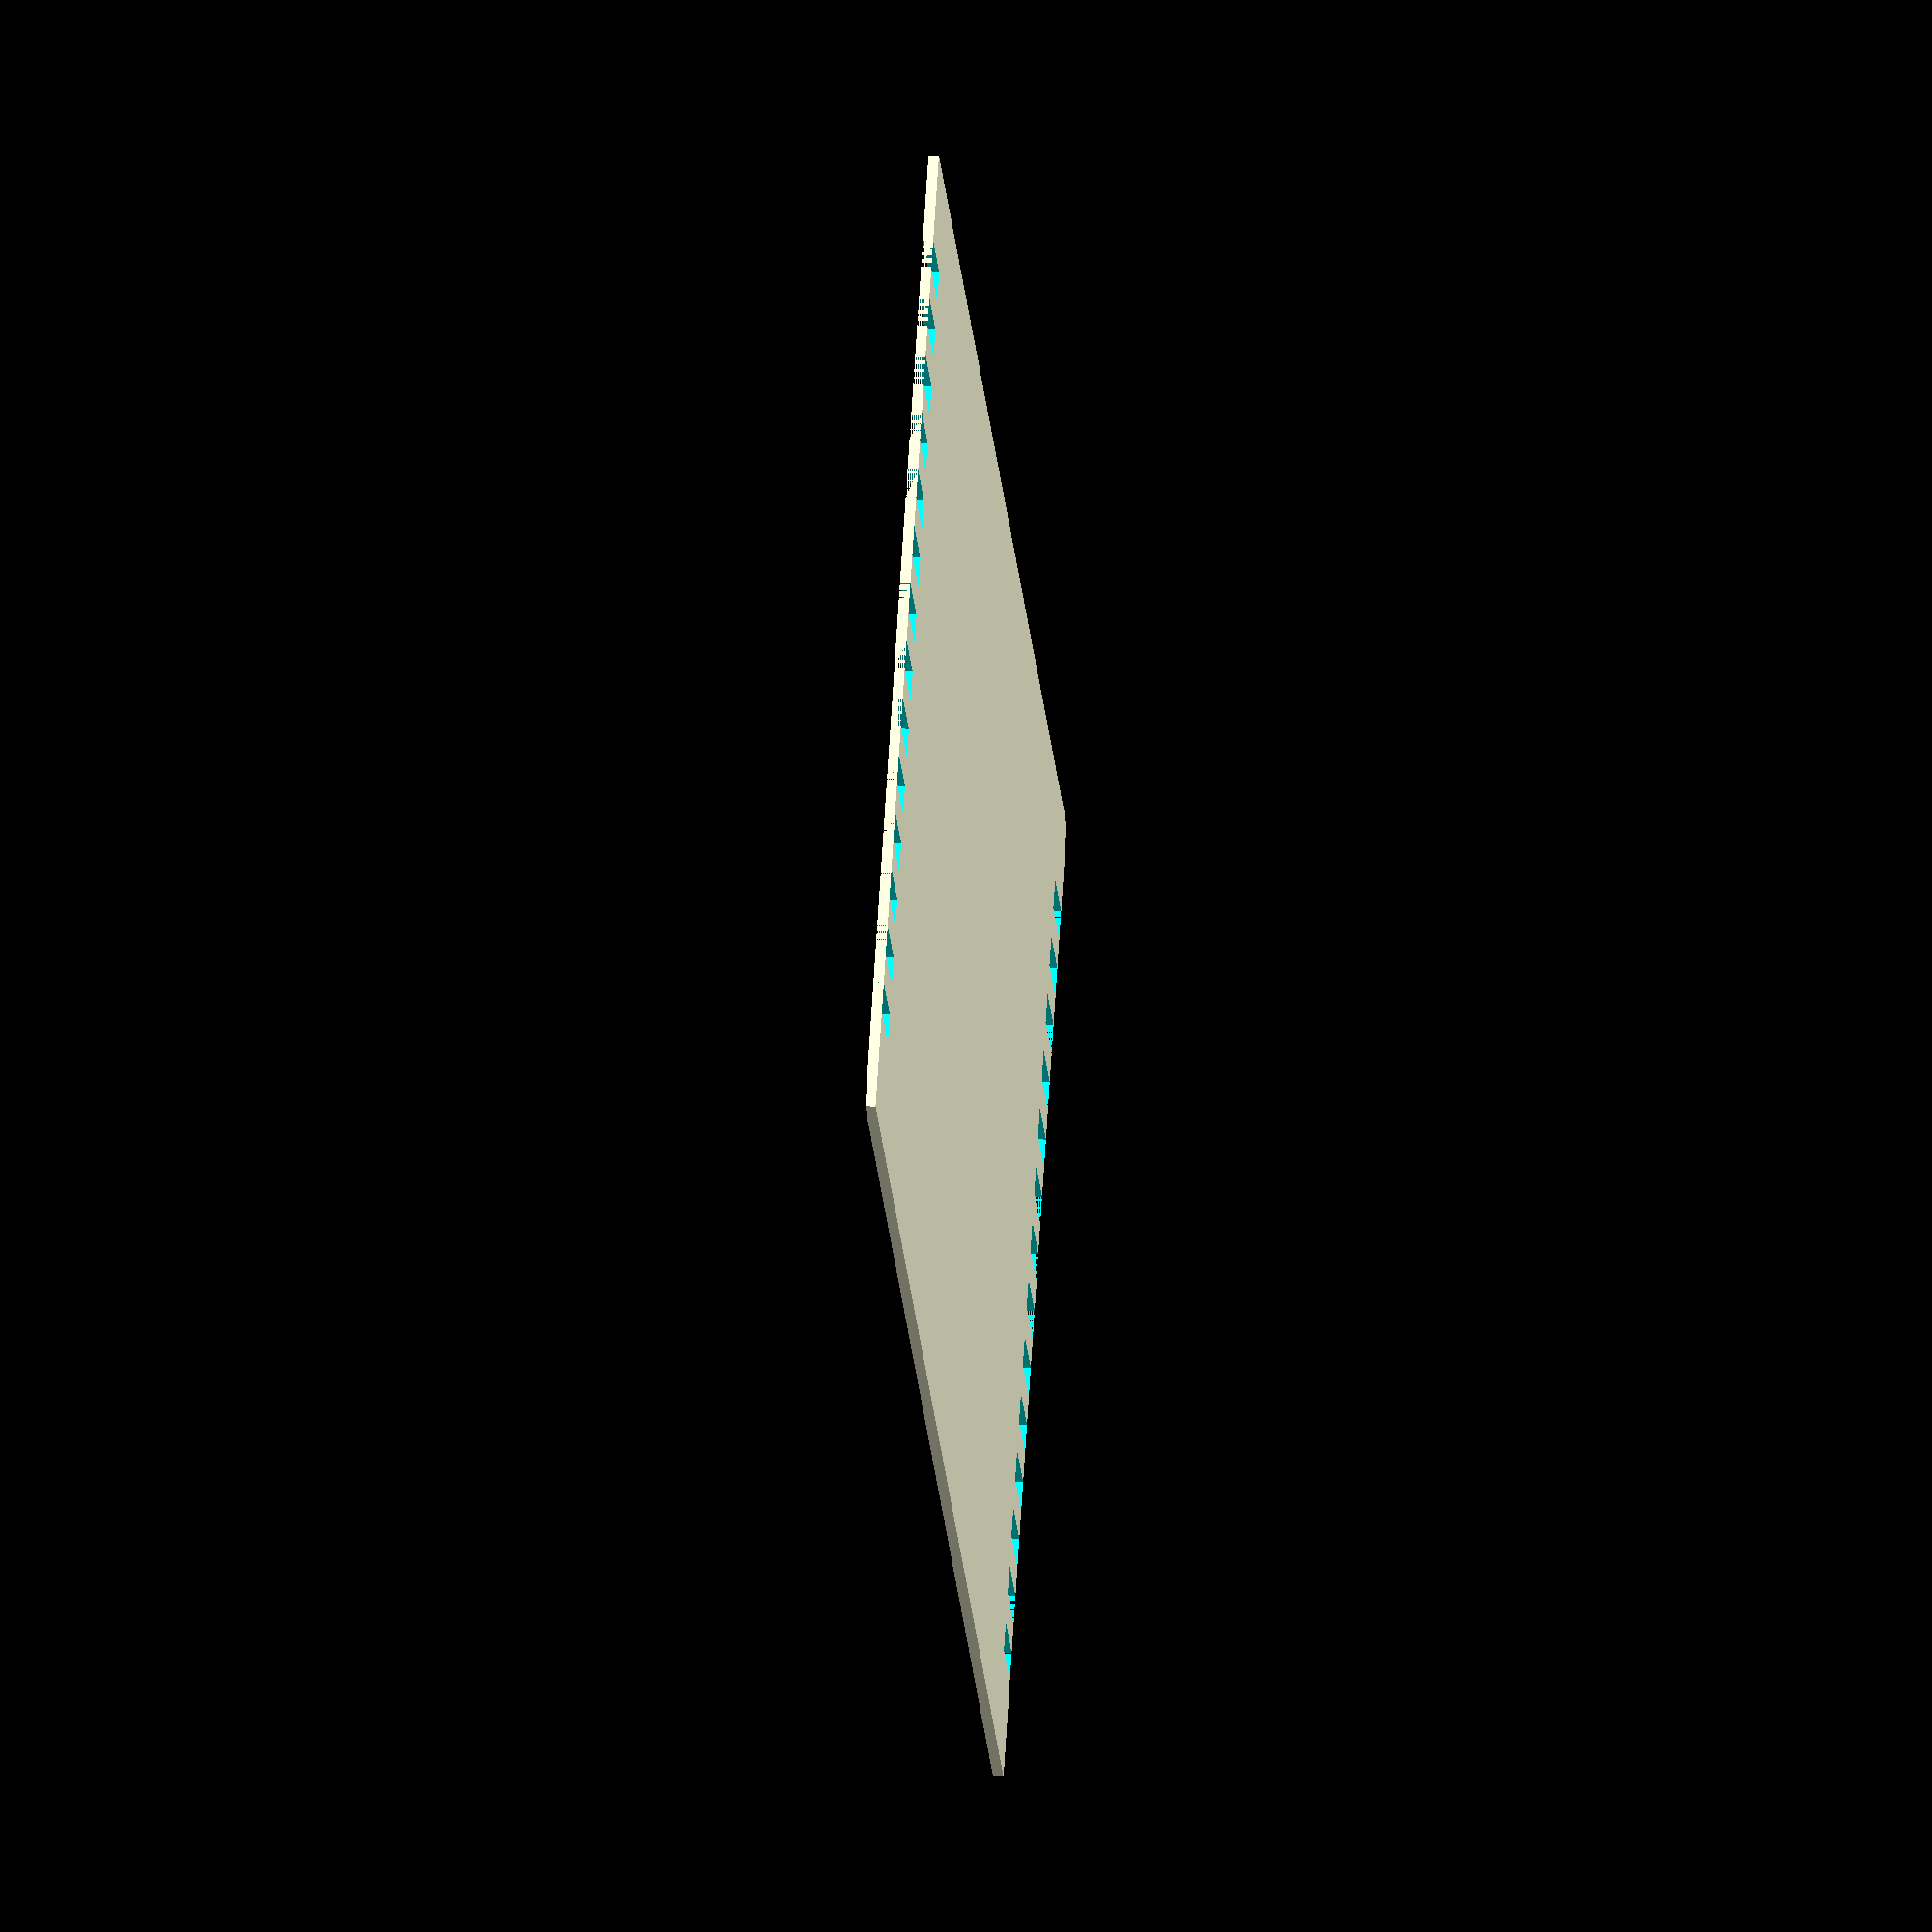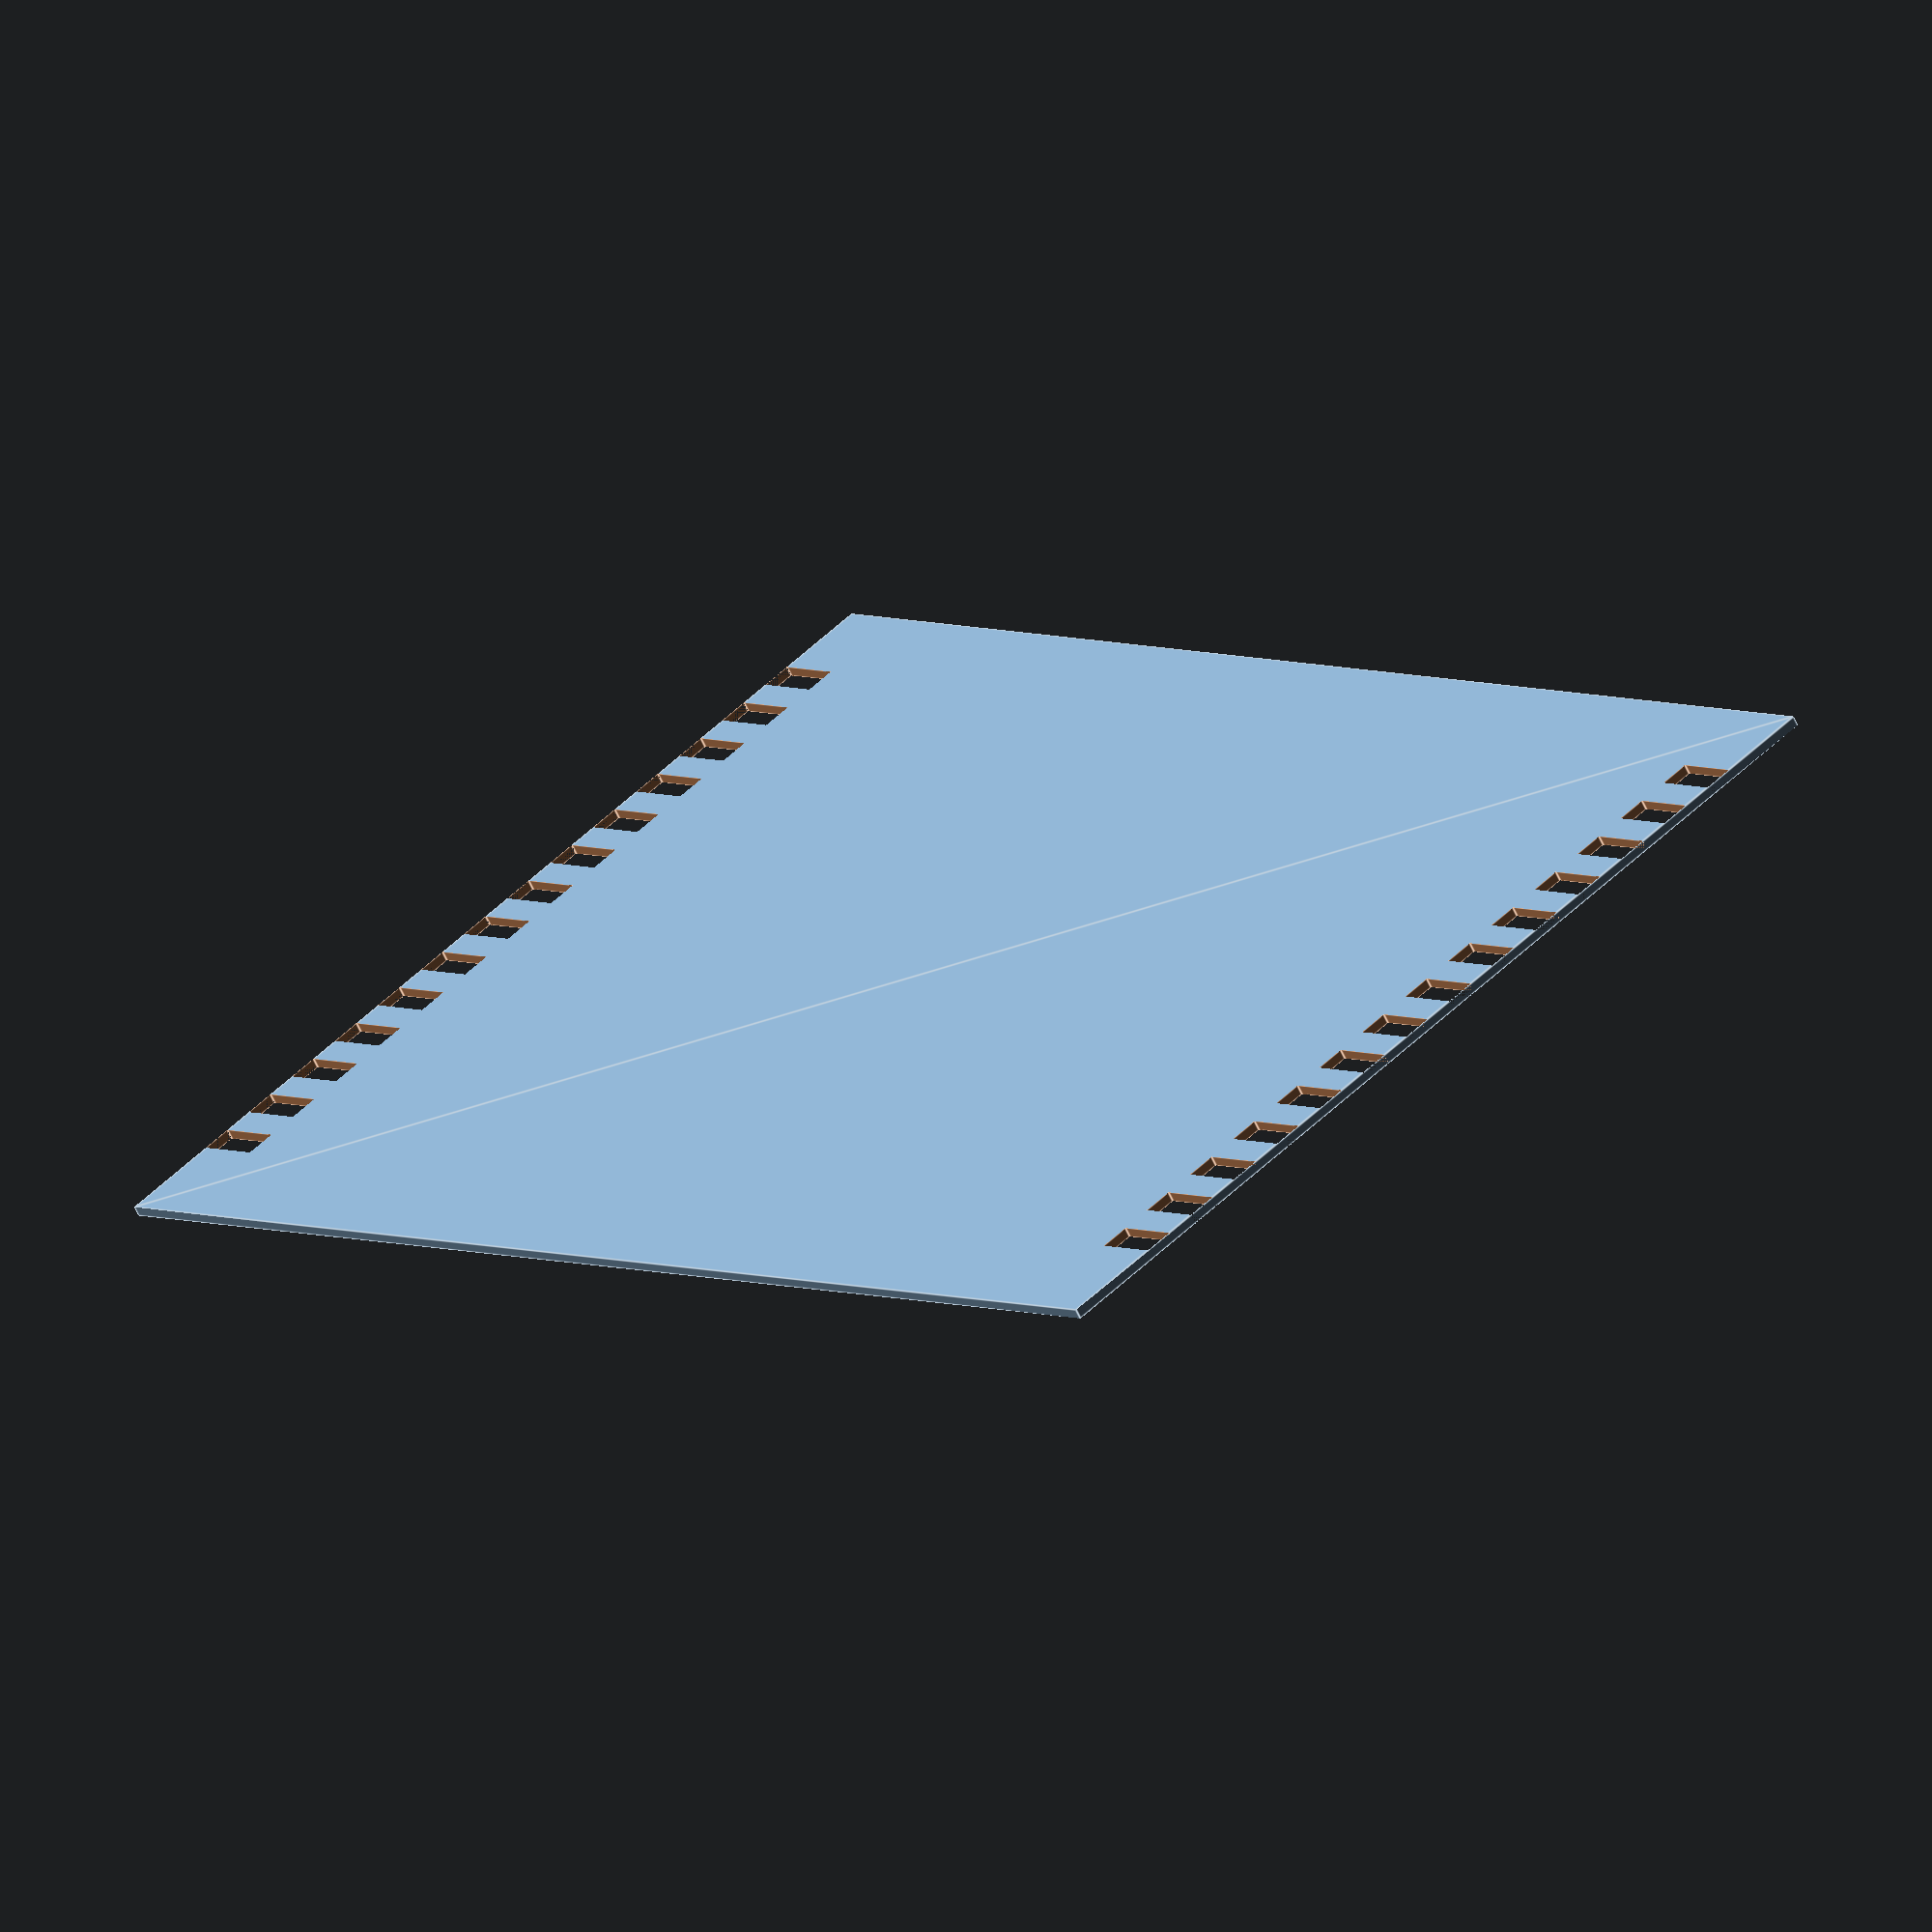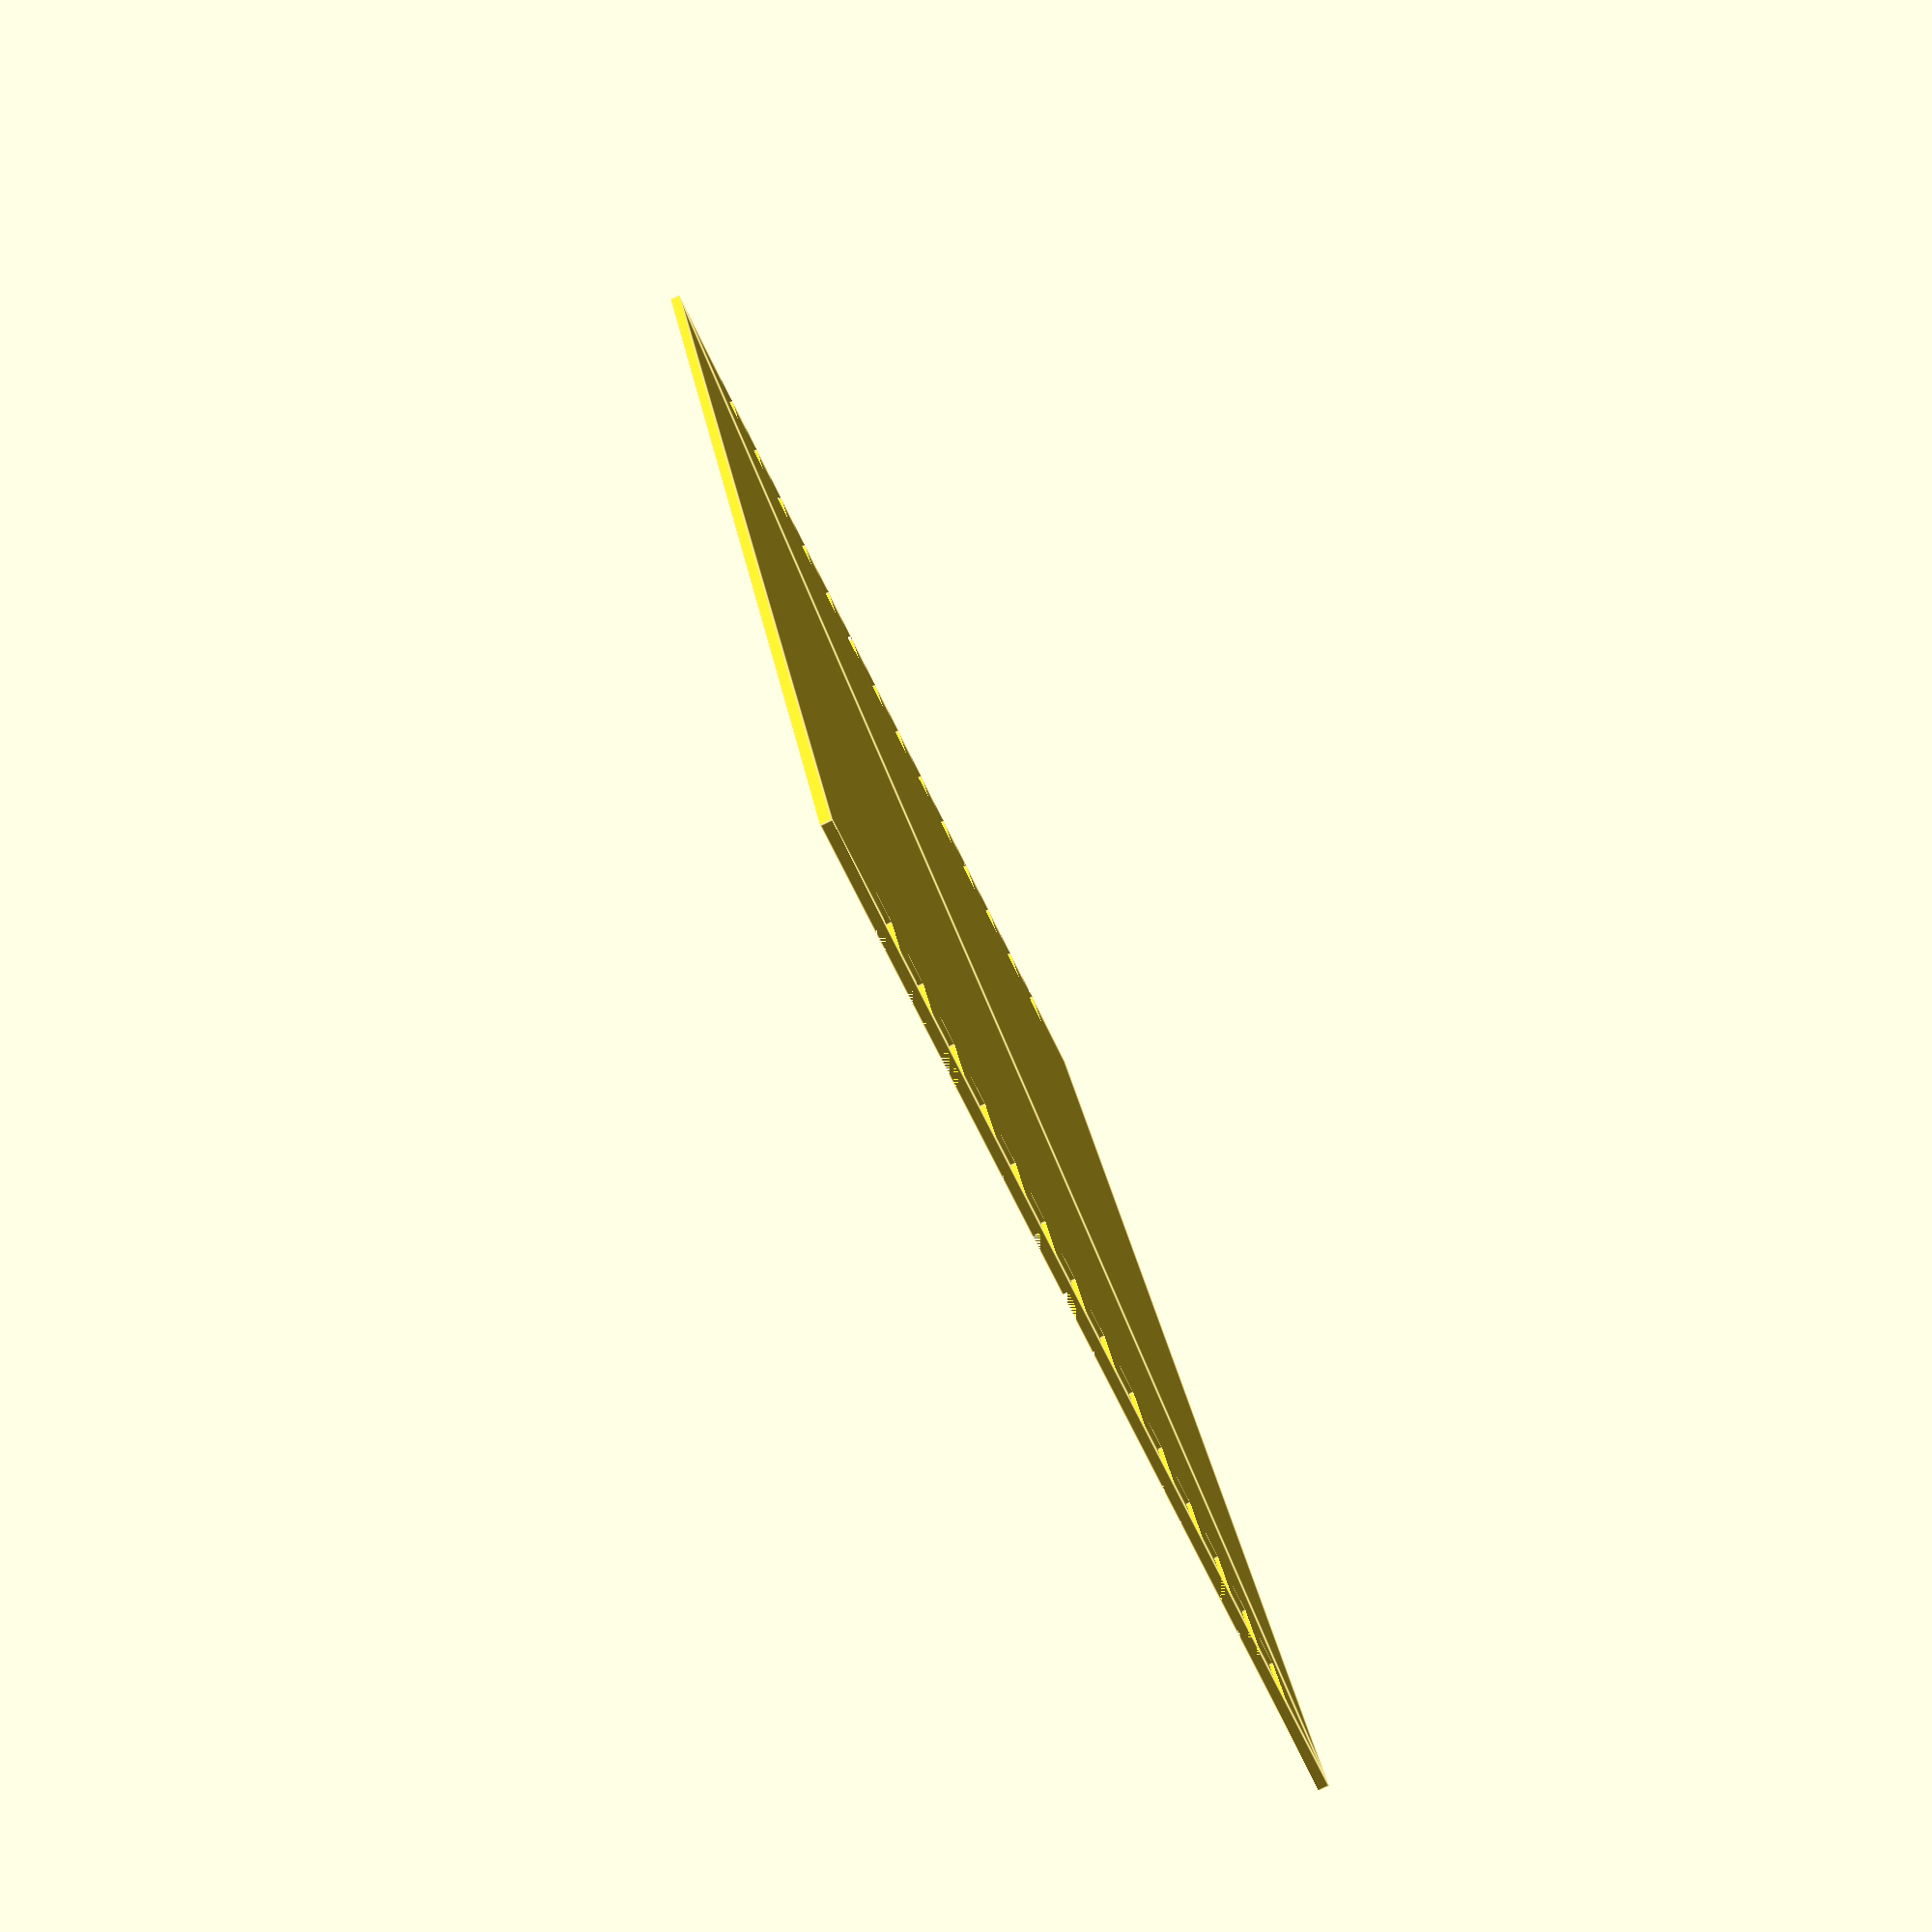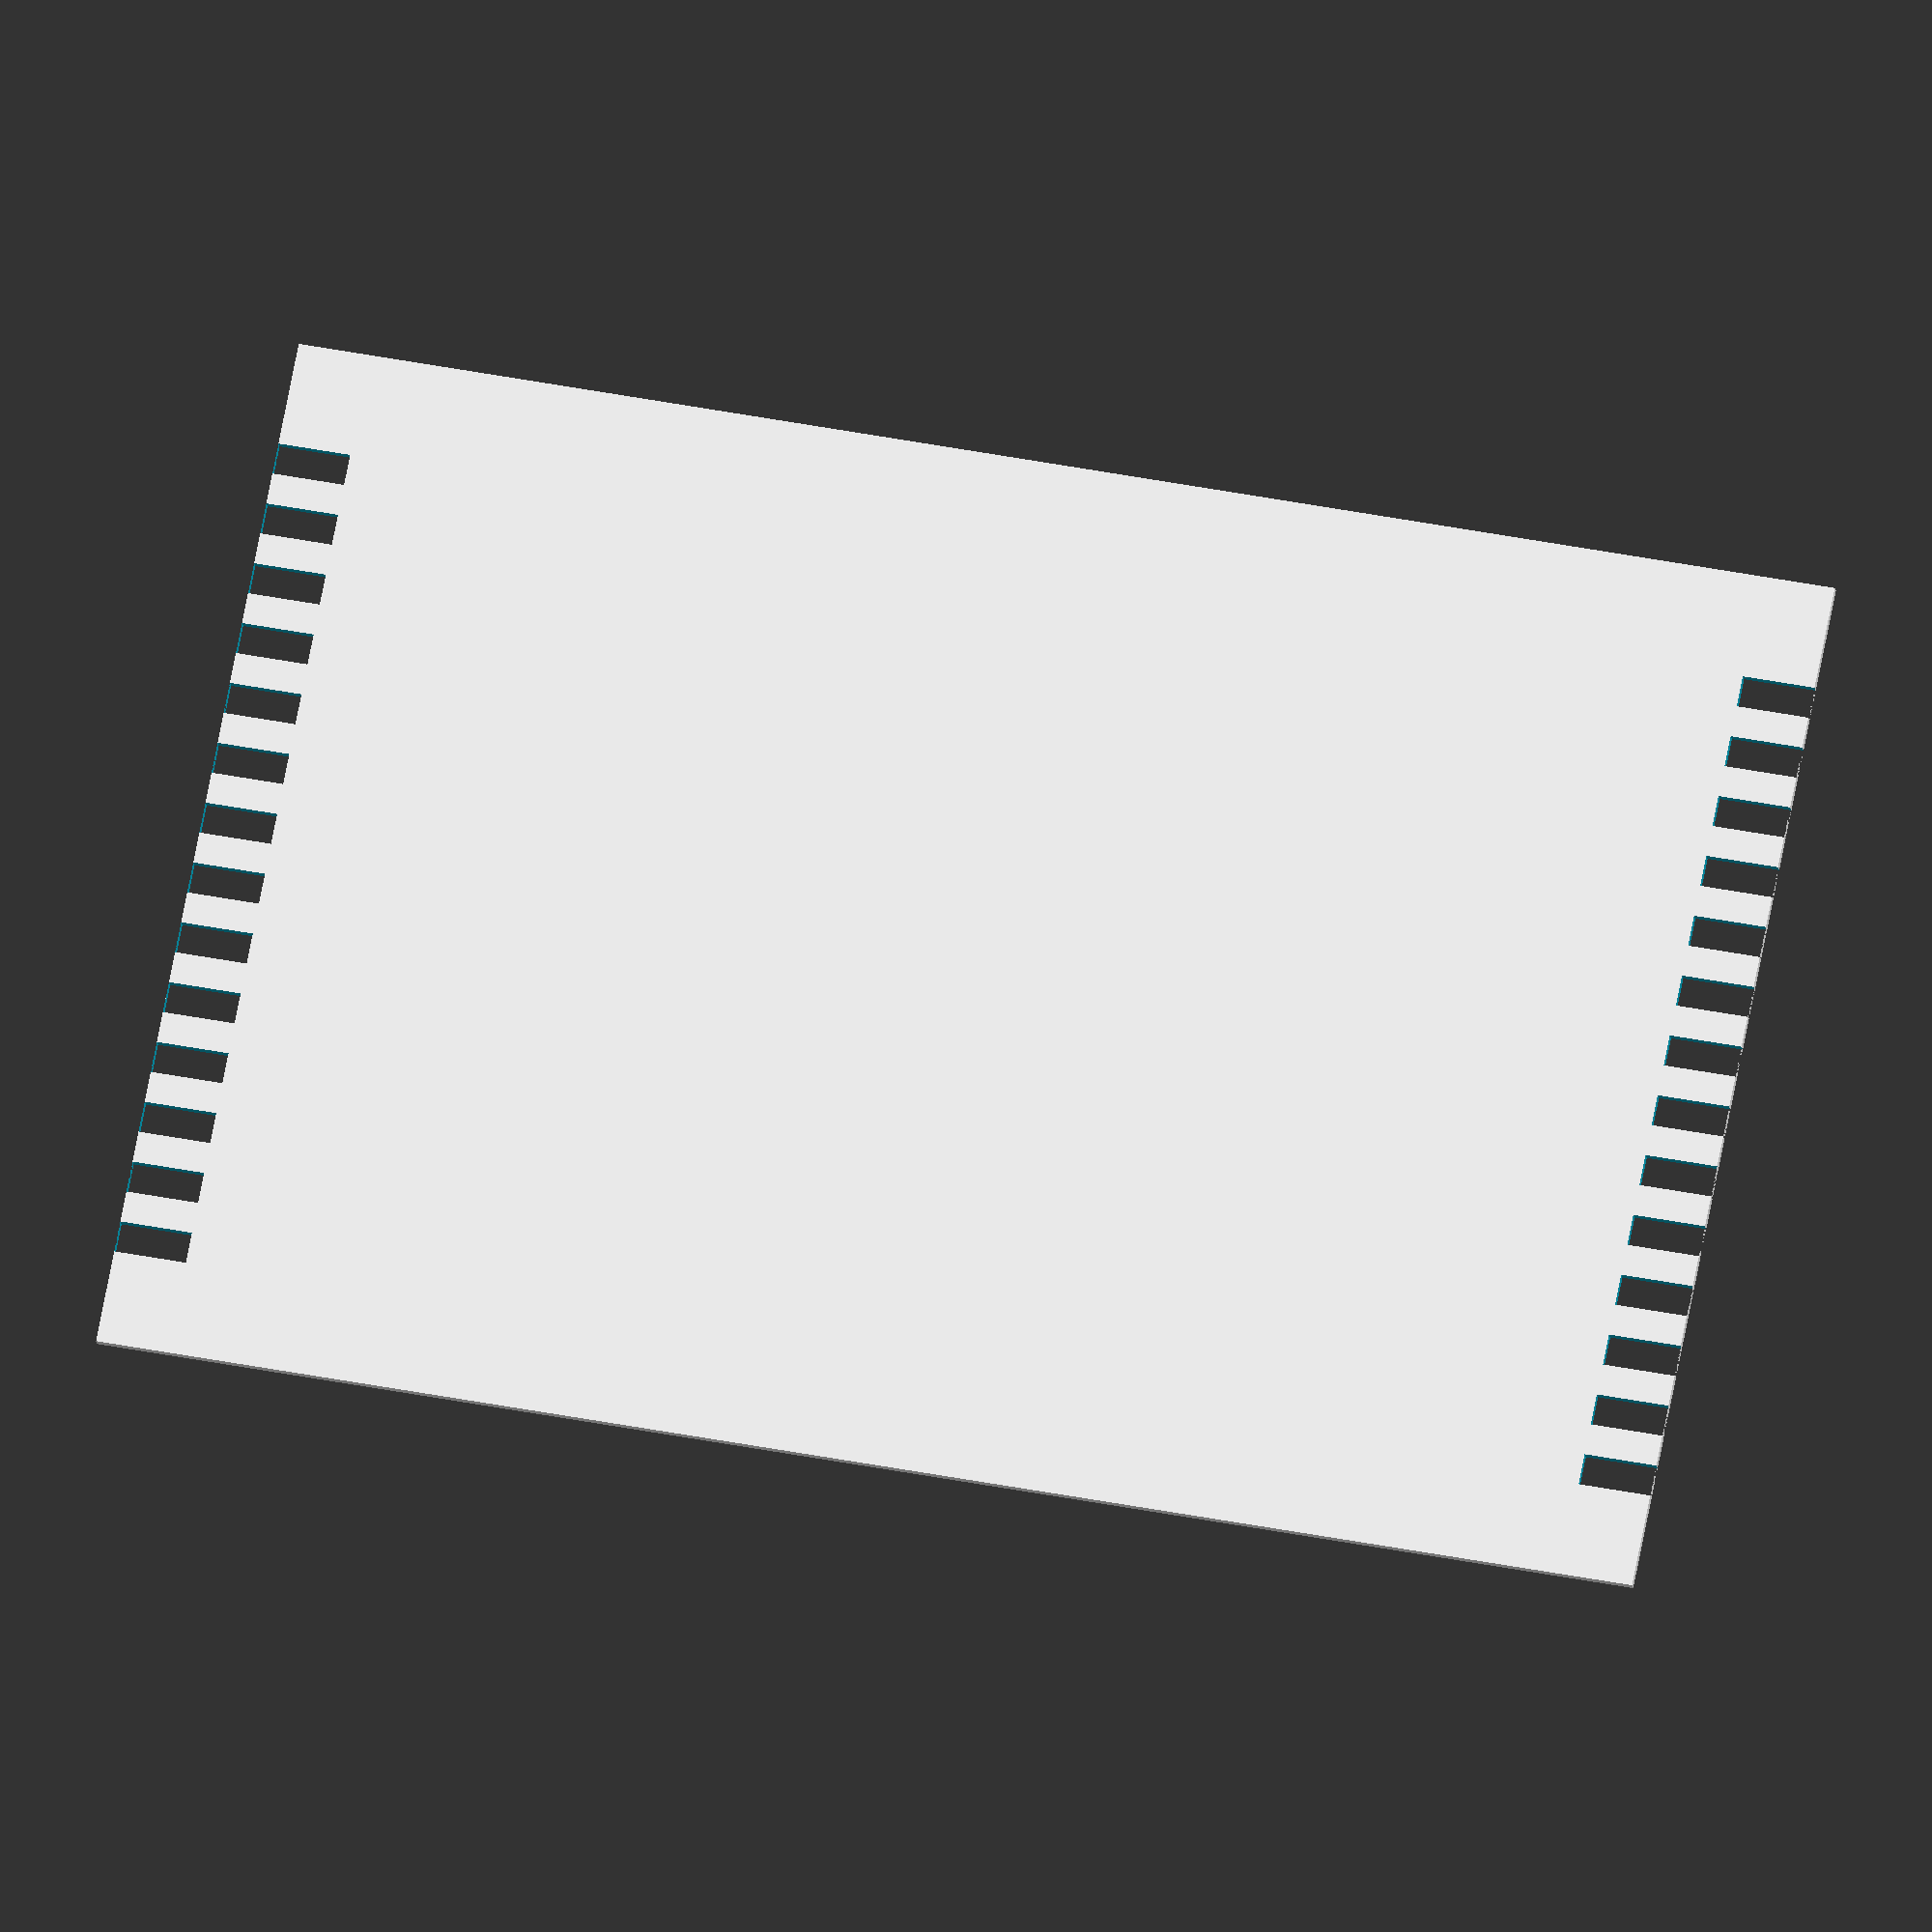
<openscad>
card = [100,150];
finger_width = 3;
finger_space = finger_width;
finger_length = 7;
edge_space = 9;

module teeth(upsidedown=false) {
    translate([0, upsidedown ? 0 : -finger_length]) {
        i = 0;
        for (x = [edge_space : finger_width+finger_space : card[0]-edge_space]) {
            echo(str("x = ", x, ", card[1]-edge_space = ", card[1]-edge_space));
            translate([x,0]) {
                square([finger_width, finger_length]);
            }
        }
    }
}

module card() {
    difference() {
        square(card);
        union() {
            teeth(true);
            translate([0,card[1]]) {
                teeth();
            }
        }
    }
}

card();
</openscad>
<views>
elev=168.5 azim=233.4 roll=84.2 proj=o view=wireframe
elev=245.1 azim=318.8 roll=155.1 proj=o view=edges
elev=262.6 azim=342.3 roll=244.3 proj=p view=edges
elev=16.1 azim=281.2 roll=6.7 proj=o view=wireframe
</views>
